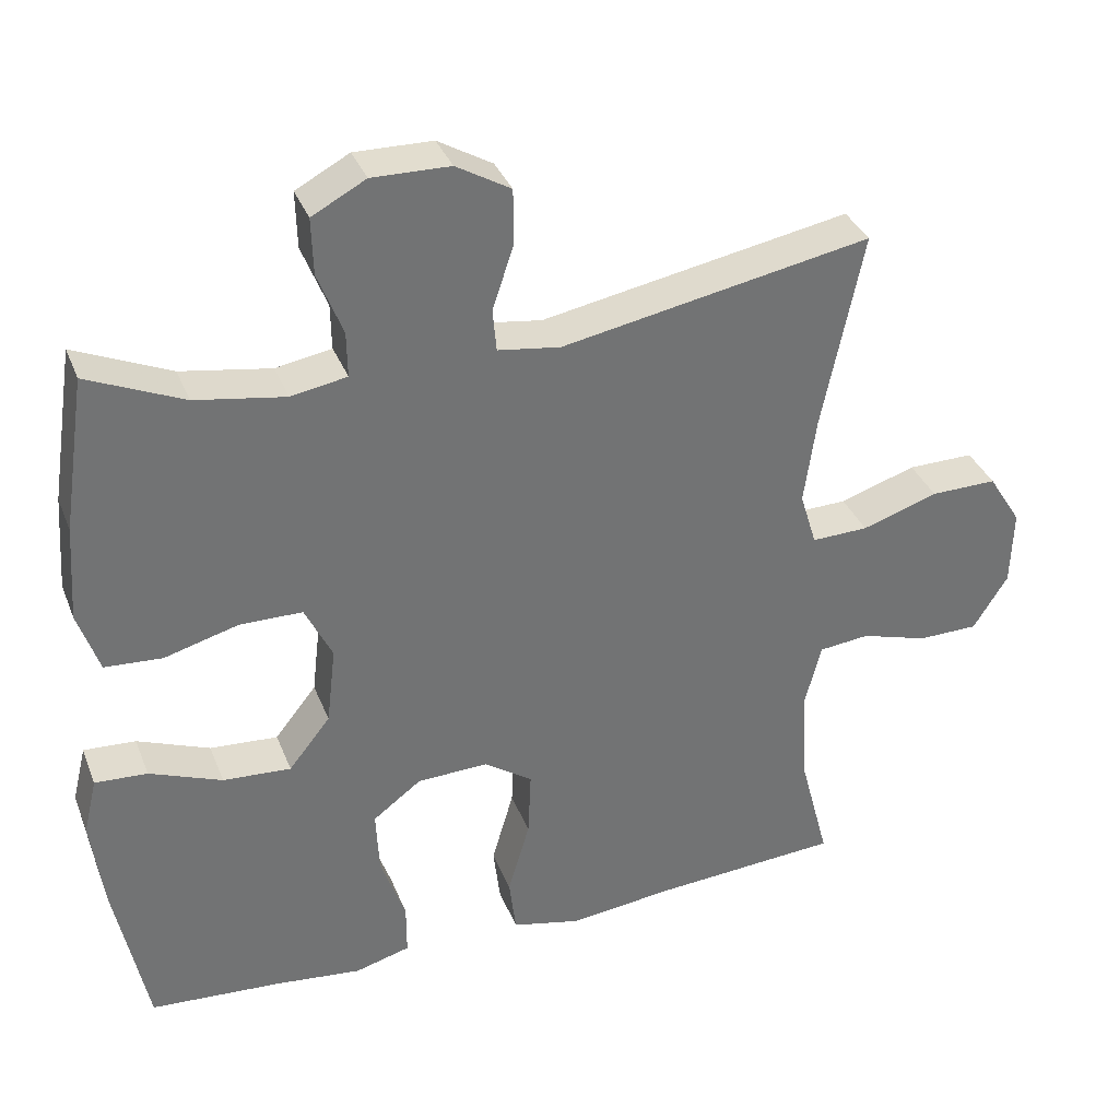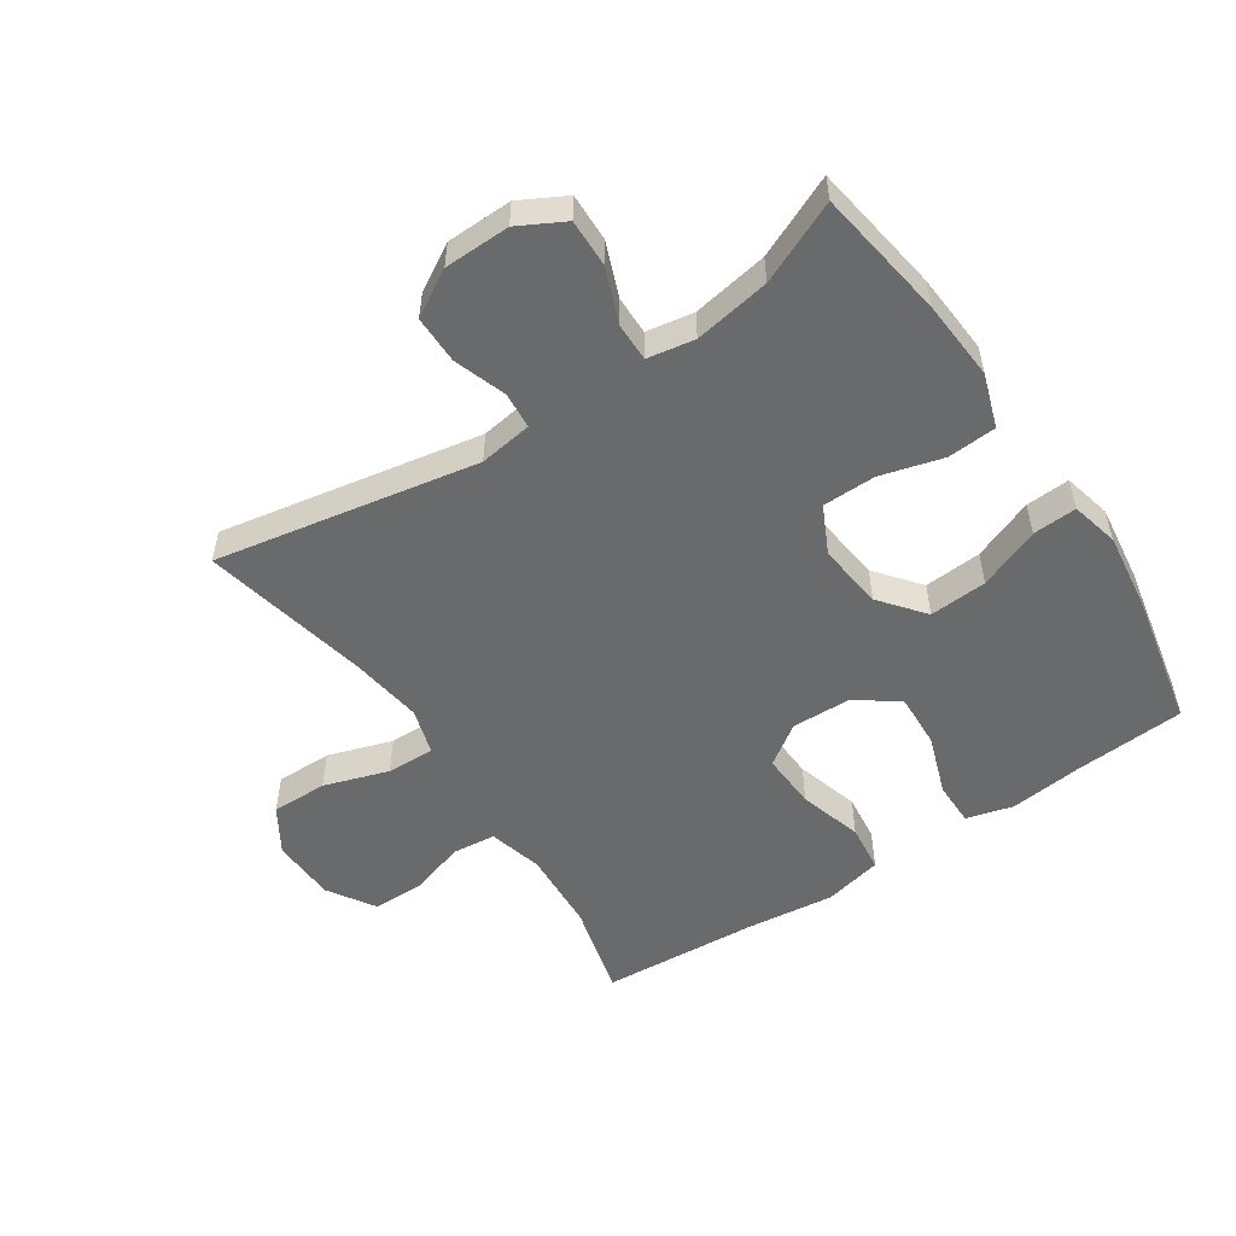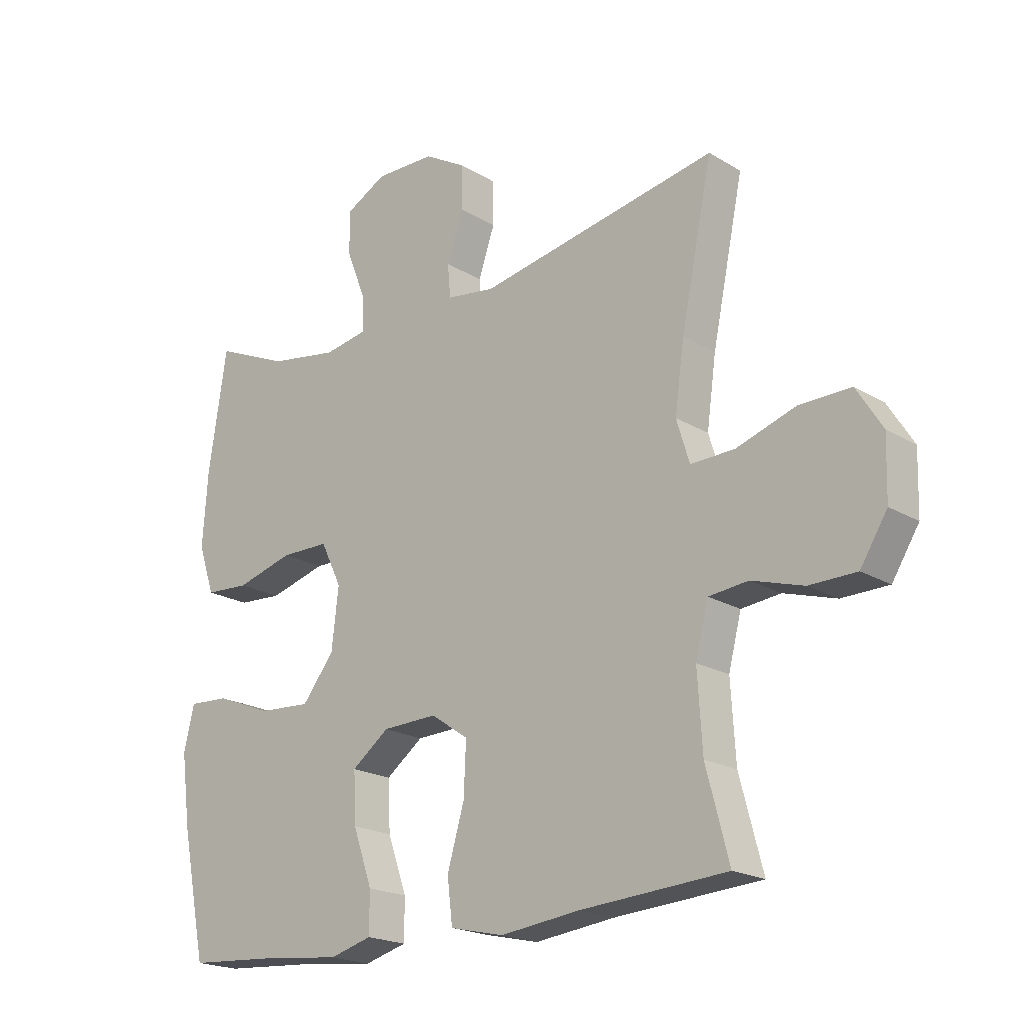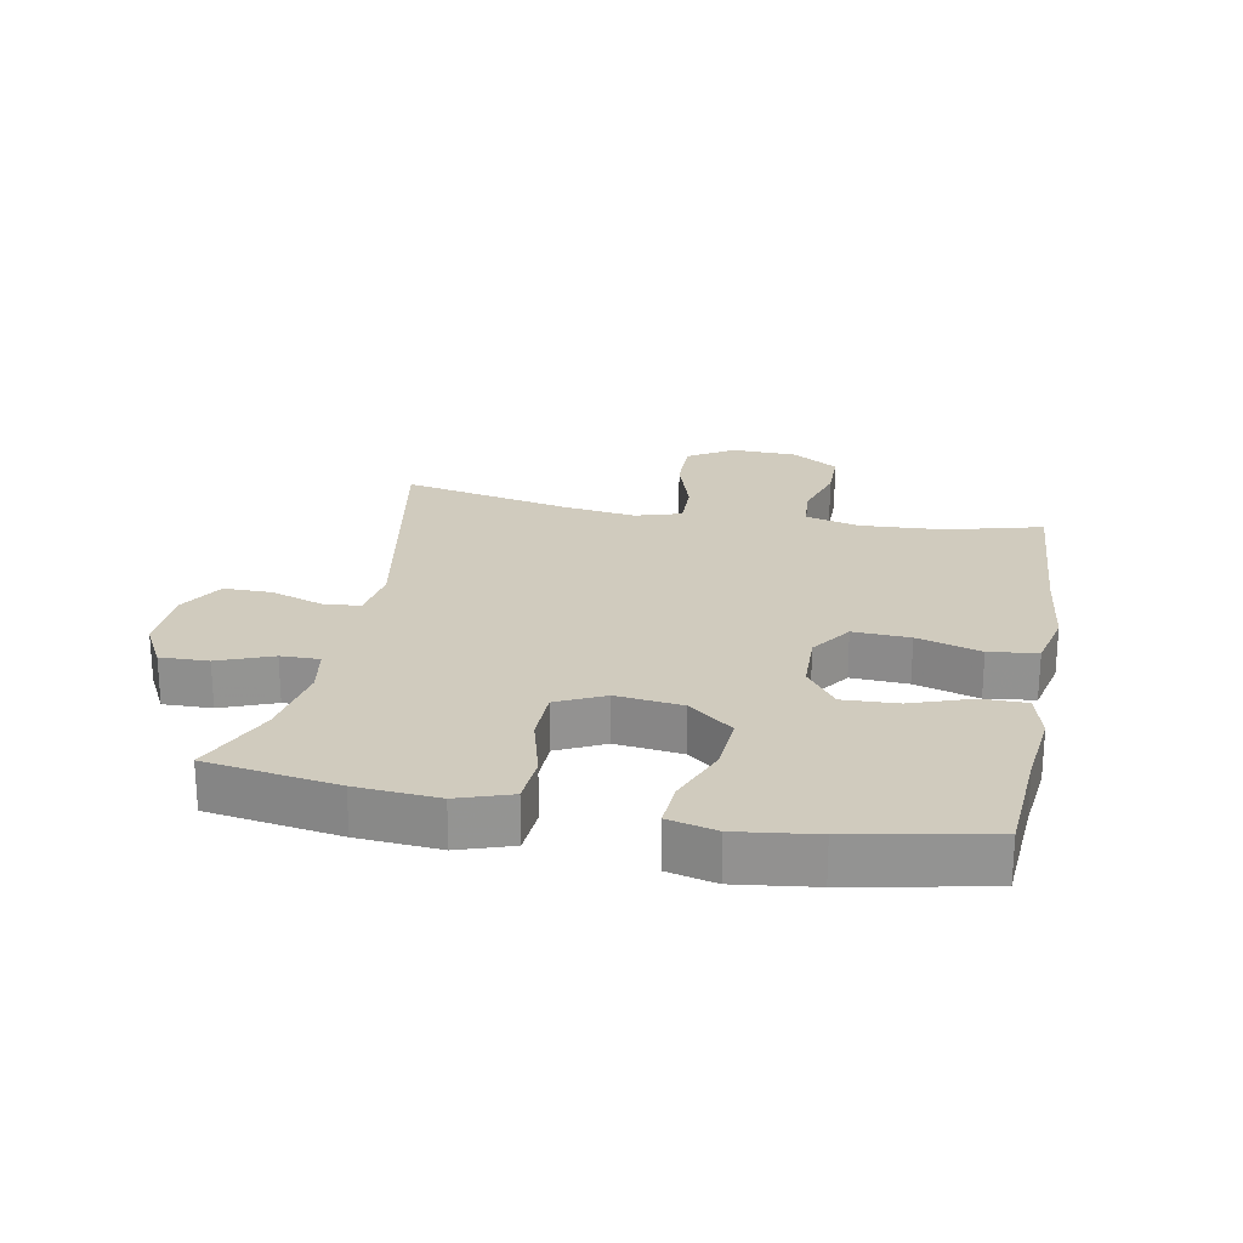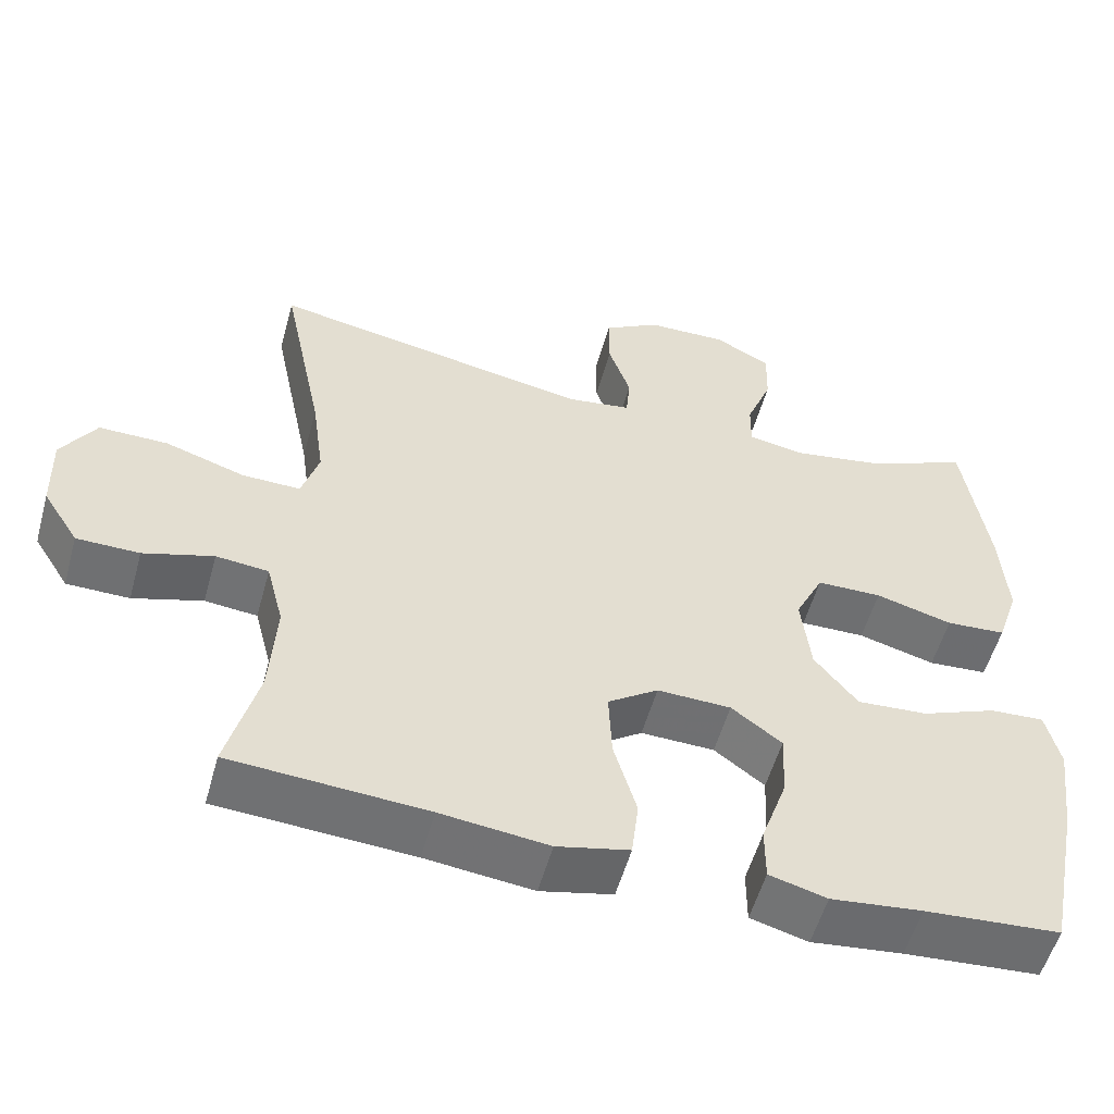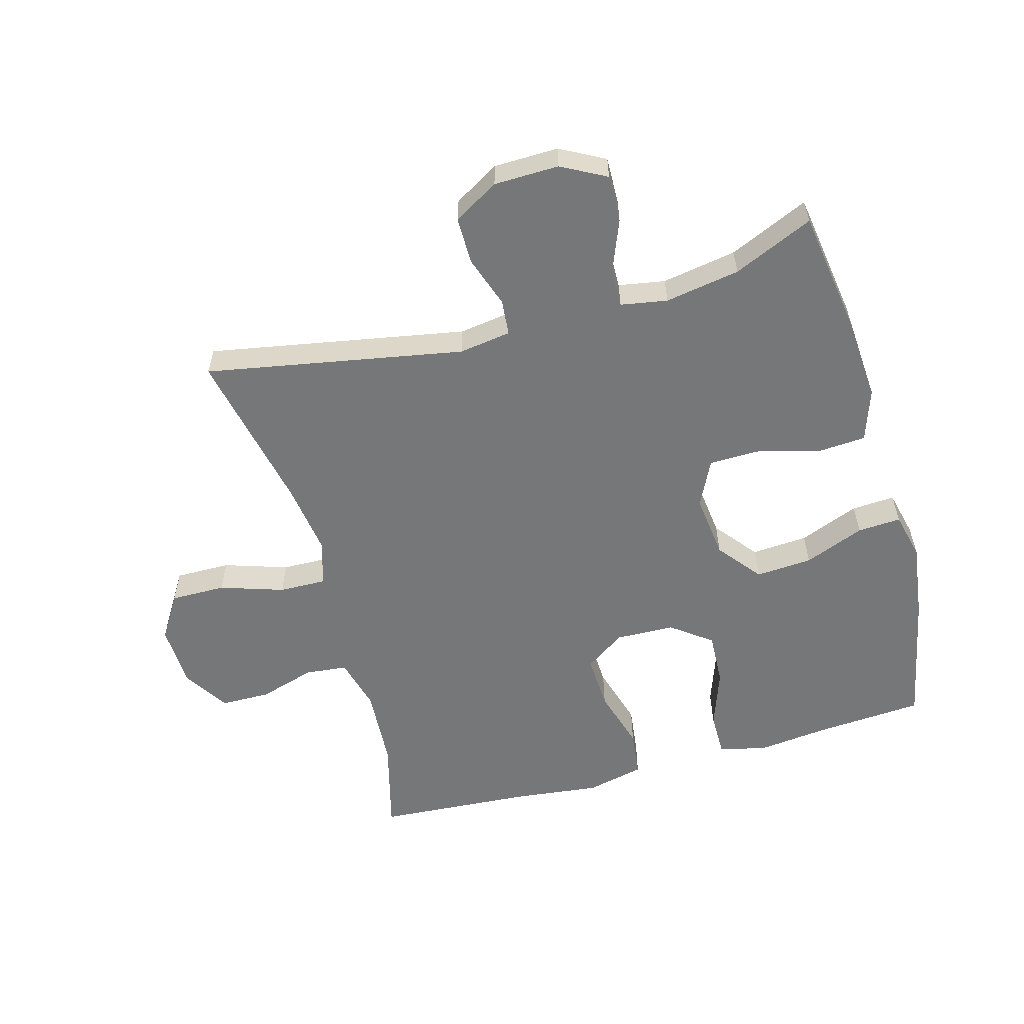
<metadata>
{"format":"obj","ext":"obj","renderer":"f3d","projection":"perspective","resolution":1024,"background":"white","views":[{"elev":35.0,"azim":160.2,"up":"+Z"},{"elev":-52.9,"azim":33.8,"up":"+Y"},{"elev":-20.1,"azim":-137.7,"up":"+Z"},{"elev":23.4,"azim":100.9,"up":"+Y"},{"elev":-54.7,"azim":-15.4,"up":"+Z"},{"elev":-57.1,"azim":15.6,"up":"+Y"}]}
</metadata>
<code>
v -0.5 0.07 -0.5
v -0.461 0.07 -0.352
v -0.453 0.07 -0.223
v -0.475 0.07 -0.138
v -0.542 0.07 -0.131
v -0.631 0.07 -0.158
v -0.711 0.07 -0.157
v -0.757 0.07 -0.084
v -0.76 0.07 0.018
v -0.716 0.07 0.088
v -0.628 0.07 0.087
v -0.527 0.07 0.054
v -0.452 0.07 0.052
v -0.43 0.07 0.124
v -0.446 0.07 0.239
v -0.5 0.07 0.5
v -0.09 0.07 0.424
v -0.007 0.07 0.436
v -0.002 0.07 0.493
v -0.03 0.07 0.575
v -0.03 0.07 0.65
v 0.042 0.07 0.692
v 0.145 0.07 0.694
v 0.216 0.07 0.656
v 0.214 0.07 0.581
v 0.181 0.07 0.497
v 0.18 0.07 0.437
v 0.254 0.07 0.424
v 0.373 0.07 0.444
v 0.5 0.07 0.5
v 0.531 0.07 0.296
v 0.54 0.07 0.169
v 0.512 0.07 0.086
v 0.436 0.07 0.081
v 0.338 0.07 0.108
v 0.255 0.07 0.107
v 0.219 0.07 0.033
v 0.231 0.07 -0.07
v 0.286 0.07 -0.139
v 0.376 0.07 -0.133
v 0.472 0.07 -0.095
v 0.541 0.07 -0.091
v 0.559 0.07 -0.166
v 0.543 0.07 -0.288
v 0.5 0.07 -0.5
v 0.328 0.07 -0.512
v 0.212 0.07 -0.525
v 0.139 0.07 -0.505
v 0.139 0.07 -0.436
v 0.172 0.07 -0.342
v 0.176 0.07 -0.257
v 0.112 0.07 -0.209
v 0.018 0.07 -0.206
v -0.046 0.07 -0.25
v -0.042 0.07 -0.338
v -0.013 0.07 -0.437
v -0.022 0.07 -0.512
v -0.114 0.07 -0.533
v -0.251 0.07 -0.517
v -0.5 0 -0.5
v -0.461 0 -0.352
v -0.453 0 -0.223
v -0.475 0 -0.138
v -0.542 0 -0.131
v -0.631 0 -0.158
v -0.711 0 -0.157
v -0.757 0 -0.084
v -0.76 0 0.018
v -0.716 0 0.088
v -0.628 0 0.087
v -0.527 0 0.054
v -0.452 0 0.052
v -0.43 0 0.124
v -0.446 0 0.239
v -0.5 0 0.5
v -0.09 0 0.424
v -0.007 0 0.436
v -0.002 0 0.493
v -0.03 0 0.575
v -0.03 0 0.65
v 0.042 0 0.692
v 0.145 0 0.694
v 0.216 0 0.656
v 0.214 0 0.581
v 0.181 0 0.497
v 0.18 0 0.437
v 0.254 0 0.424
v 0.373 0 0.444
v 0.5 0 0.5
v 0.531 0 0.296
v 0.54 0 0.169
v 0.512 0 0.086
v 0.436 0 0.081
v 0.338 0 0.108
v 0.255 0 0.107
v 0.219 0 0.033
v 0.231 0 -0.07
v 0.286 0 -0.139
v 0.376 0 -0.133
v 0.472 0 -0.095
v 0.541 0 -0.091
v 0.559 0 -0.166
v 0.543 0 -0.288
v 0.5 0 -0.5
v 0.328 0 -0.512
v 0.212 0 -0.525
v 0.139 0 -0.505
v 0.139 0 -0.436
v 0.172 0 -0.342
v 0.176 0 -0.257
v 0.112 0 -0.209
v 0.018 0 -0.206
v -0.046 0 -0.25
v -0.042 0 -0.338
v -0.013 0 -0.437
v -0.022 0 -0.512
v -0.114 0 -0.533
v -0.251 0 -0.517
f 57 58 59
f 56 57 59
f 55 56 59
f 59 1 2
f 55 59 2
f 54 55 2
f 53 54 2 3
f 48 49 50
f 47 48 50
f 46 47 50
f 46 50 51
f 45 46 51
f 44 45 51
f 43 44 51
f 42 43 51
f 41 42 51
f 40 41 51
f 39 40 51 52
f 33 34 35
f 32 33 35
f 31 32 35
f 30 31 35
f 29 30 35
f 28 29 35 36
f 27 28 36 37
f 24 25 26
f 23 24 26
f 22 23 26
f 21 22 26
f 20 21 26
f 19 20 26
f 18 19 26 27
f 17 18 27 37
f 17 37 38
f 16 17 38
f 15 16 38
f 10 11 12
f 9 10 12
f 8 9 12
f 7 8 12
f 6 7 12
f 5 6 12
f 4 5 12 13
f 4 13 14
f 3 4 14
f 53 3 14
f 39 52 53
f 38 39 53
f 15 38 53
f 14 15 53
f 118 117 116
f 118 116 115
f 118 115 114
f 61 60 118
f 61 118 114
f 61 114 113
f 62 61 113 112
f 109 108 107
f 109 107 106
f 109 106 105
f 110 109 105
f 110 105 104
f 110 104 103
f 110 103 102
f 110 102 101
f 110 101 100
f 110 100 99
f 111 110 99 98
f 94 93 92
f 94 92 91
f 94 91 90
f 94 90 89
f 94 89 88
f 95 94 88 87
f 96 95 87 86
f 85 84 83
f 85 83 82
f 85 82 81
f 85 81 80
f 85 80 79
f 85 79 78
f 86 85 78 77
f 96 86 77 76
f 97 96 76
f 97 76 75
f 97 75 74
f 71 70 69
f 71 69 68
f 71 68 67
f 71 67 66
f 71 66 65
f 71 65 64
f 72 71 64 63
f 73 72 63
f 73 63 62
f 73 62 112
f 112 111 98
f 112 98 97
f 112 97 74
f 112 74 73
f 1 60 61 2
f 2 61 62 3
f 3 62 63 4
f 4 63 64 5
f 5 64 65 6
f 6 65 66 7
f 7 66 67 8
f 8 67 68 9
f 9 68 69 10
f 10 69 70 11
f 11 70 71 12
f 12 71 72 13
f 13 72 73 14
f 14 73 74 15
f 15 74 75 16
f 16 75 76 17
f 17 76 77 18
f 18 77 78 19
f 19 78 79 20
f 20 79 80 21
f 21 80 81 22
f 22 81 82 23
f 23 82 83 24
f 24 83 84 25
f 25 84 85 26
f 26 85 86 27
f 27 86 87 28
f 28 87 88 29
f 29 88 89 30
f 30 89 90 31
f 31 90 91 32
f 32 91 92 33
f 33 92 93 34
f 34 93 94 35
f 35 94 95 36
f 36 95 96 37
f 37 96 97 38
f 38 97 98 39
f 39 98 99 40
f 40 99 100 41
f 41 100 101 42
f 42 101 102 43
f 43 102 103 44
f 44 103 104 45
f 45 104 105 46
f 46 105 106 47
f 47 106 107 48
f 48 107 108 49
f 49 108 109 50
f 50 109 110 51
f 51 110 111 52
f 52 111 112 53
f 53 112 113 54
f 54 113 114 55
f 55 114 115 56
f 56 115 116 57
f 57 116 117 58
f 58 117 118 59
f 59 118 60 1

</code>
